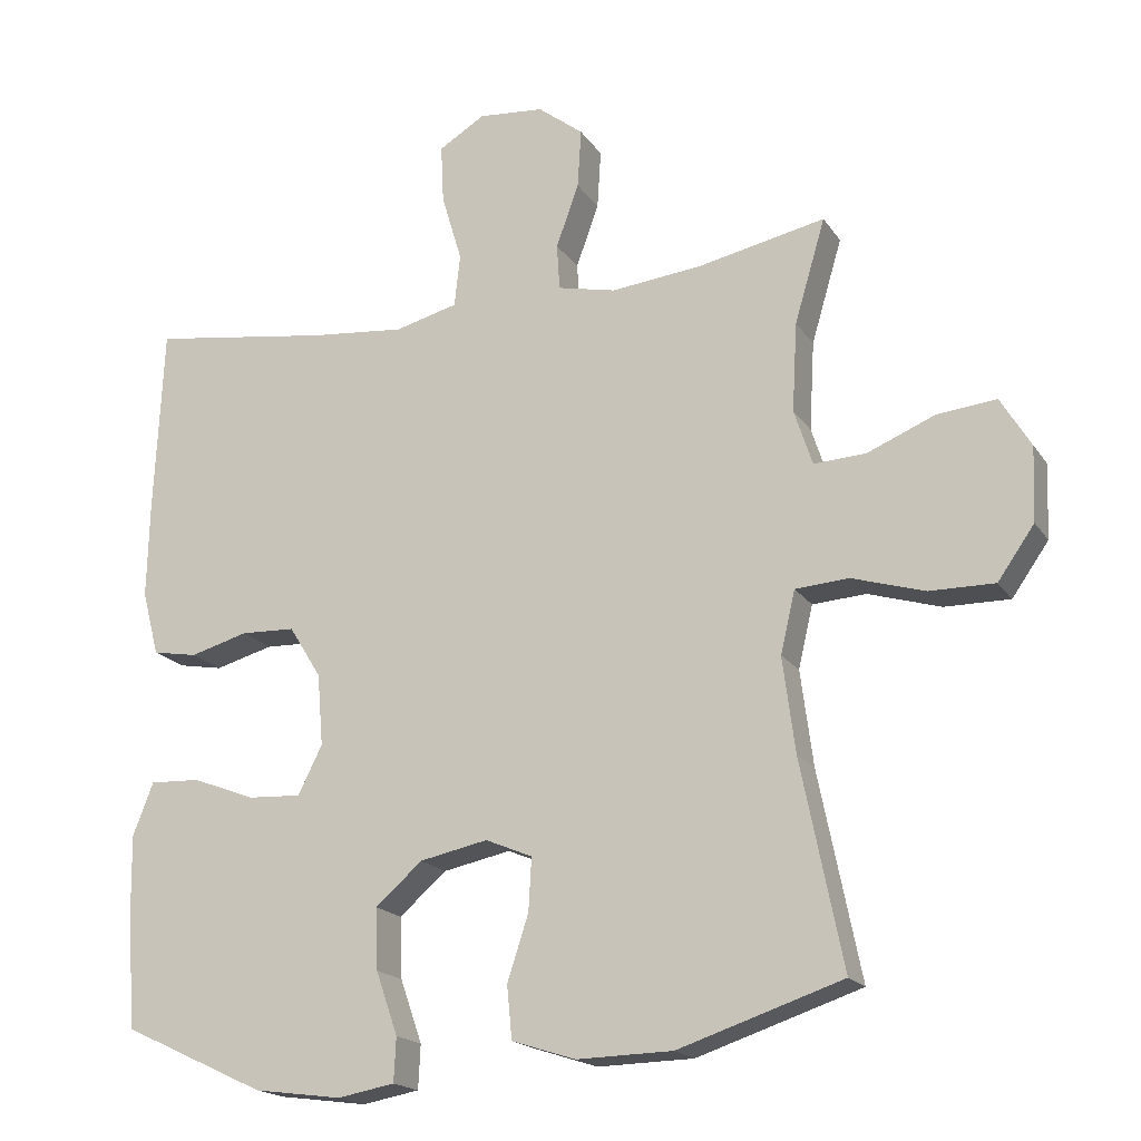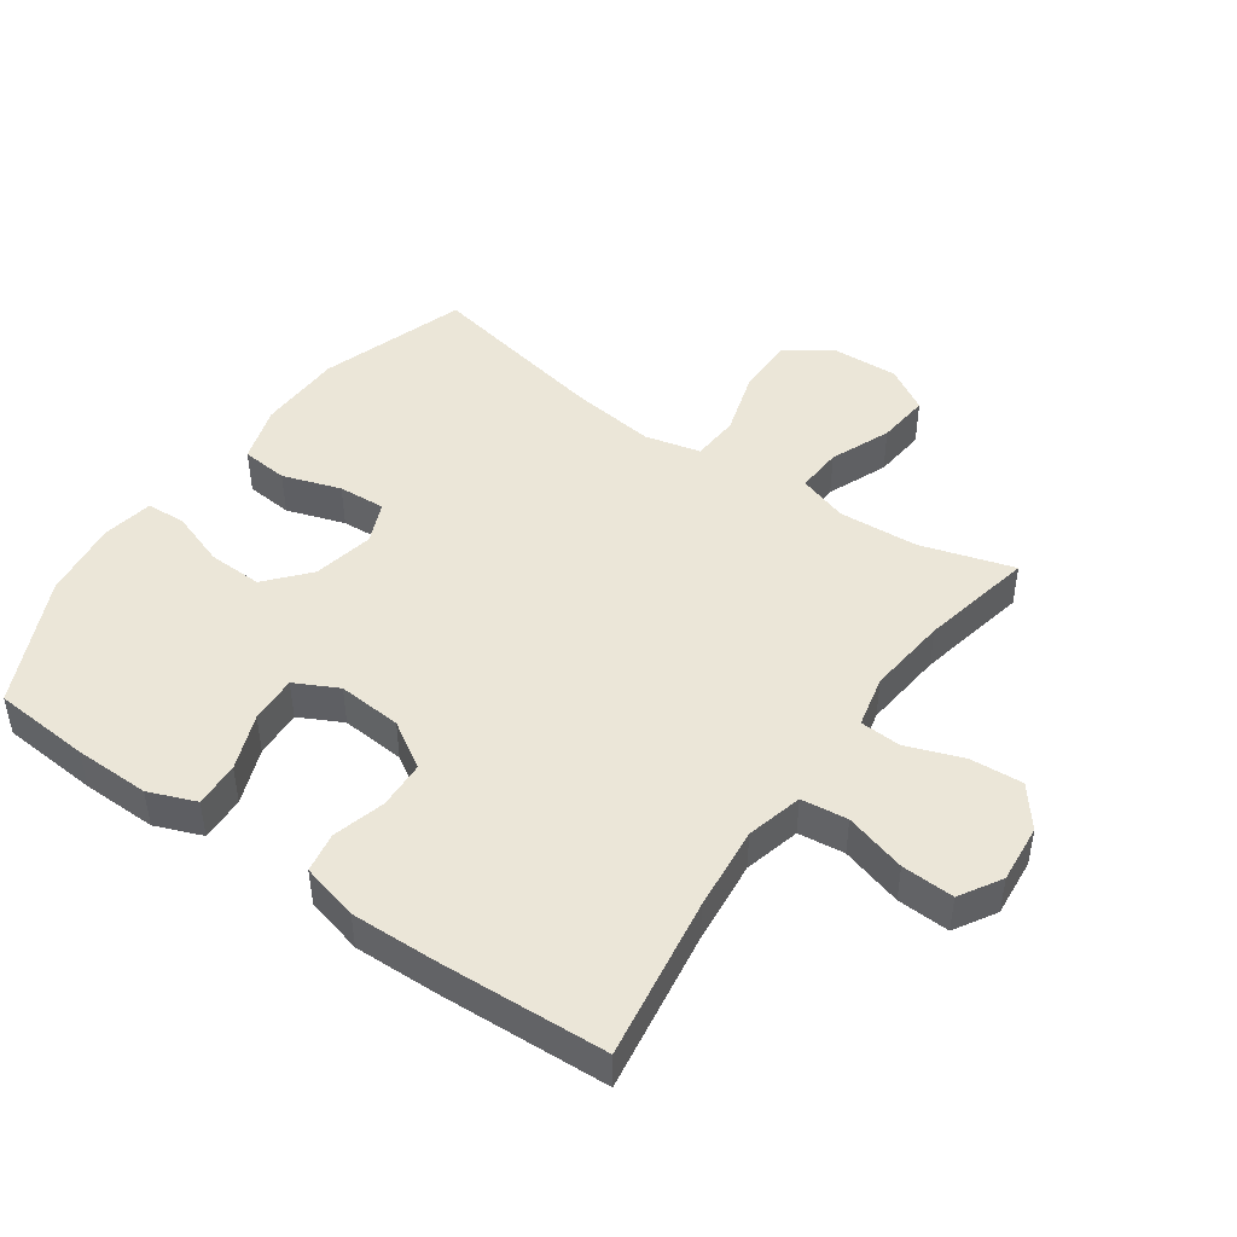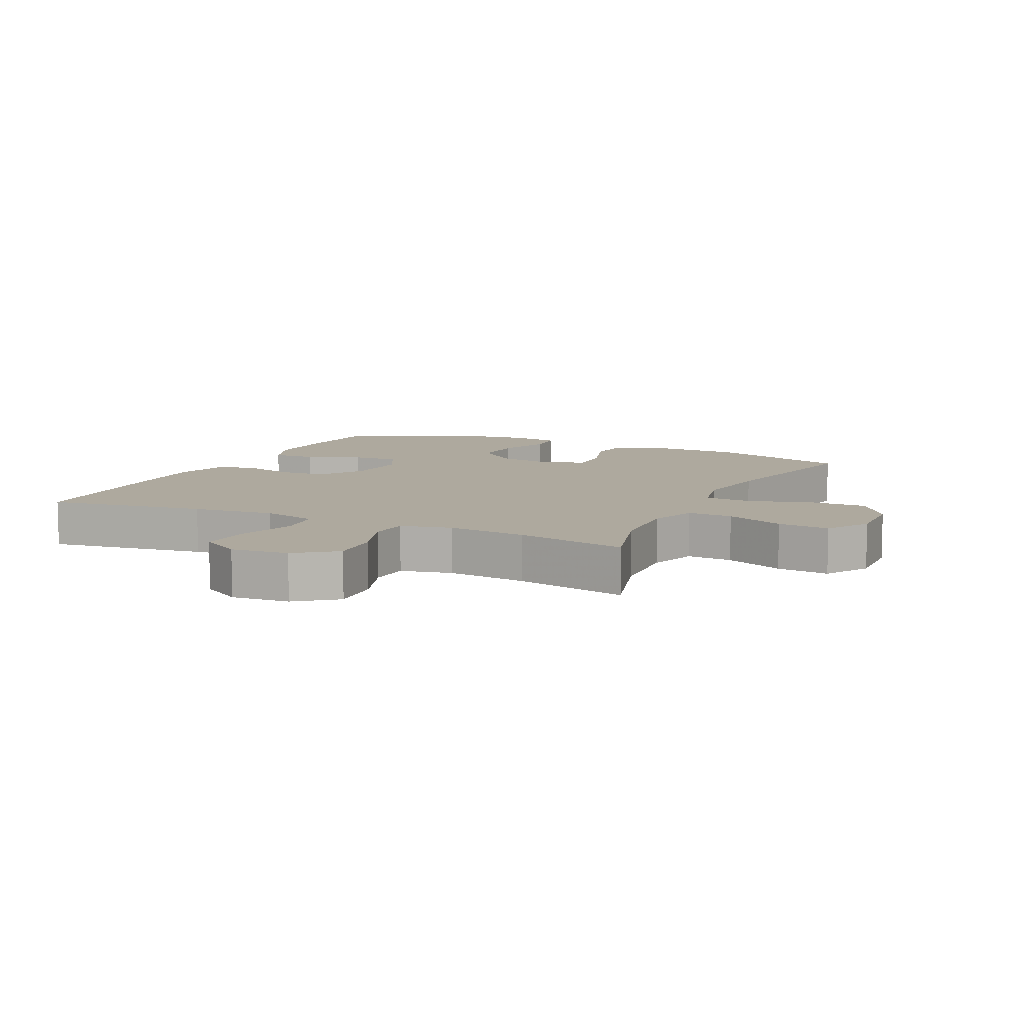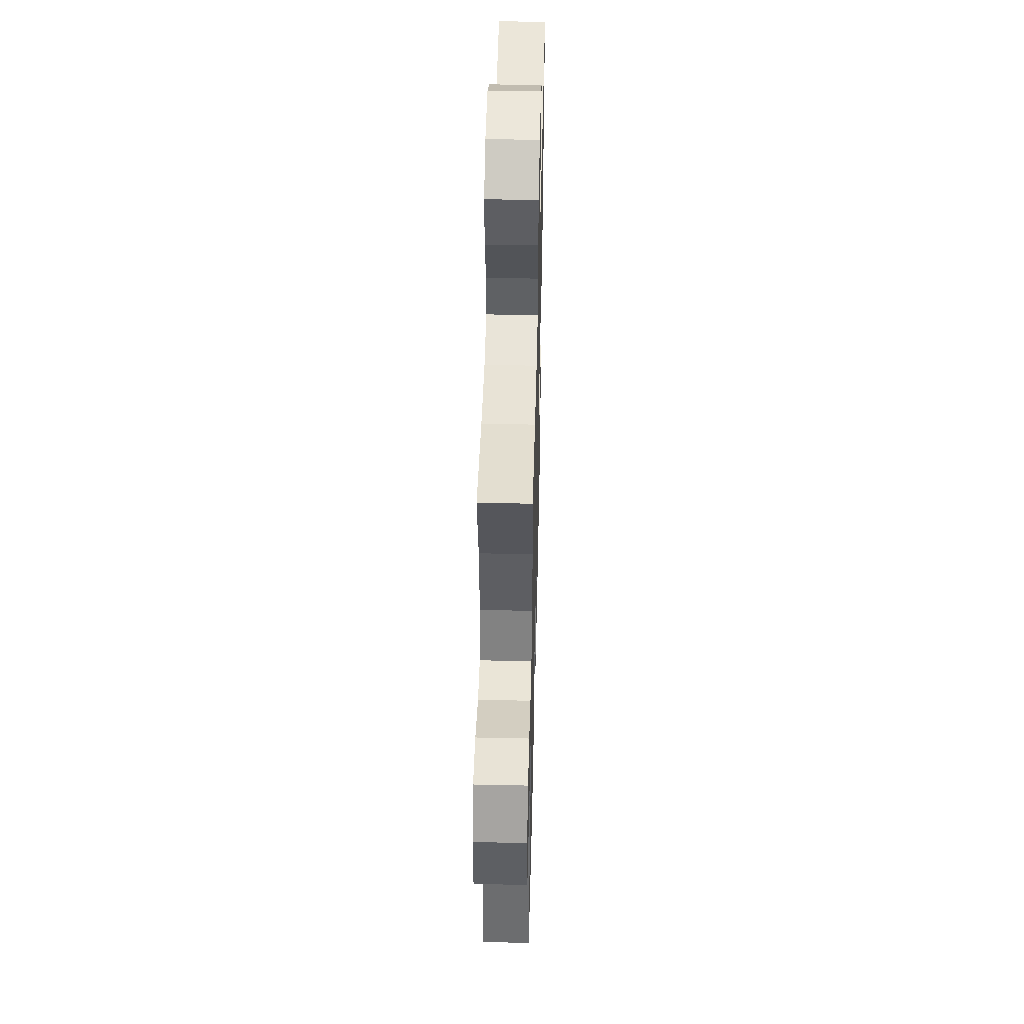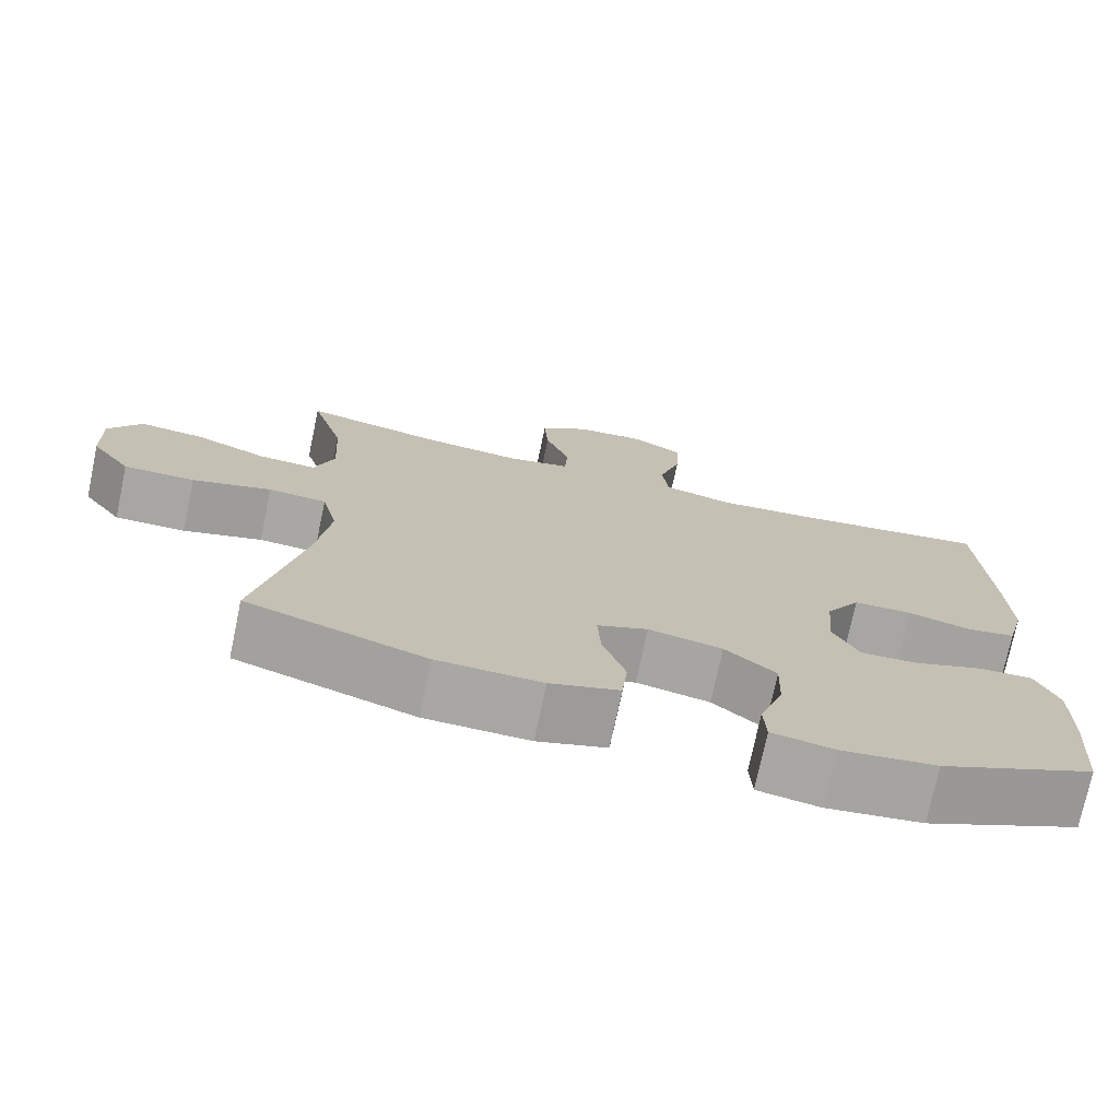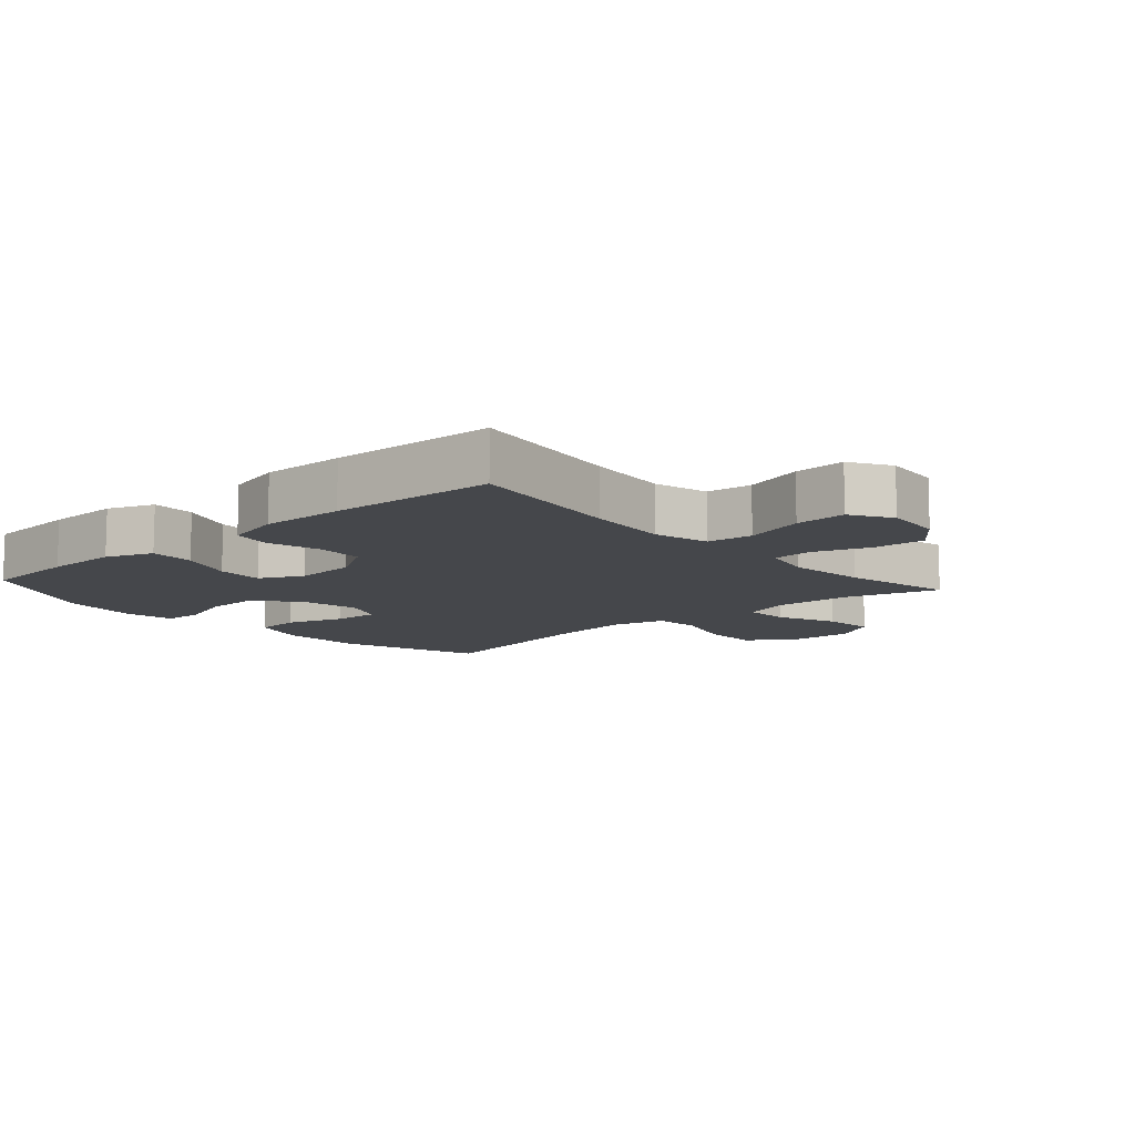
<metadata>
{"format":"obj","ext":"obj","renderer":"f3d","projection":"perspective","resolution":1024,"background":"white","views":[{"elev":-18.4,"azim":23.4,"up":"+Z"},{"elev":46.1,"azim":-55.1,"up":"+Y"},{"elev":9.0,"azim":25.5,"up":"+Y"},{"elev":47.4,"azim":91.4,"up":"+Z"},{"elev":-74.4,"azim":168.1,"up":"+Z"},{"elev":-10.5,"azim":-48.4,"up":"+Y"}]}
</metadata>
<code>
v 0.5 0.07 0.5
v 0.458 0.07 0.358
v 0.451 0.07 0.236
v 0.476 0.07 0.16
v 0.547 0.07 0.164
v 0.639 0.07 0.202
v 0.72 0.07 0.21
v 0.761 0.07 0.142
v 0.757 0.07 0.041
v 0.707 0.07 -0.03
v 0.618 0.07 -0.029
v 0.519 0.07 0.001
v 0.446 0.07 -0.004
v 0.426 0.07 -0.089
v 0.443 0.07 -0.219
v 0.5 0.07 -0.5
v 0.276 0.07 -0.574
v 0.145 0.07 -0.577
v 0.058 0.07 -0.549
v 0.051 0.07 -0.477
v 0.08 0.07 -0.388
v 0.084 0.07 -0.316
v 0.02 0.07 -0.289
v -0.073 0.07 -0.308
v -0.137 0.07 -0.364
v -0.134 0.07 -0.447
v -0.104 0.07 -0.533
v -0.107 0.07 -0.593
v -0.185 0.07 -0.607
v -0.305 0.07 -0.591
v -0.5 0.07 -0.5
v -0.512 0.07 -0.35
v -0.514 0.07 -0.235
v -0.486 0.07 -0.163
v -0.417 0.07 -0.166
v -0.331 0.07 -0.199
v -0.258 0.07 -0.203
v -0.225 0.07 -0.137
v -0.233 0.07 -0.039
v -0.277 0.07 0.032
v -0.351 0.07 0.035
v -0.431 0.07 0.013
v -0.492 0.07 0.024
v -0.515 0.07 0.112
v -0.512 0.07 0.242
v -0.5 0.07 0.5
v -0.252 0.07 0.463
v -0.123 0.07 0.45
v -0.037 0.07 0.472
v -0.029 0.07 0.543
v -0.057 0.07 0.637
v -0.061 0.07 0.717
v 0.002 0.07 0.755
v 0.092 0.07 0.747
v 0.154 0.07 0.699
v 0.149 0.07 0.618
v 0.118 0.07 0.532
v 0.122 0.07 0.469
v 0.202 0.07 0.451
v 0.326 0.07 0.464
v 0.5 0 0.5
v 0.458 0 0.358
v 0.451 0 0.236
v 0.476 0 0.16
v 0.547 0 0.164
v 0.639 0 0.202
v 0.72 0 0.21
v 0.761 0 0.142
v 0.757 0 0.041
v 0.707 0 -0.03
v 0.618 0 -0.029
v 0.519 0 0.001
v 0.446 0 -0.004
v 0.426 0 -0.089
v 0.443 0 -0.219
v 0.5 0 -0.5
v 0.276 0 -0.574
v 0.145 0 -0.577
v 0.058 0 -0.549
v 0.051 0 -0.477
v 0.08 0 -0.388
v 0.084 0 -0.316
v 0.02 0 -0.289
v -0.073 0 -0.308
v -0.137 0 -0.364
v -0.134 0 -0.447
v -0.104 0 -0.533
v -0.107 0 -0.593
v -0.185 0 -0.607
v -0.305 0 -0.591
v -0.5 0 -0.5
v -0.512 0 -0.35
v -0.514 0 -0.235
v -0.486 0 -0.163
v -0.417 0 -0.166
v -0.331 0 -0.199
v -0.258 0 -0.203
v -0.225 0 -0.137
v -0.233 0 -0.039
v -0.277 0 0.032
v -0.351 0 0.035
v -0.431 0 0.013
v -0.492 0 0.024
v -0.515 0 0.112
v -0.512 0 0.242
v -0.5 0 0.5
v -0.252 0 0.463
v -0.123 0 0.45
v -0.037 0 0.472
v -0.029 0 0.543
v -0.057 0 0.637
v -0.061 0 0.717
v 0.002 0 0.755
v 0.092 0 0.747
v 0.154 0 0.699
v 0.149 0 0.618
v 0.118 0 0.532
v 0.122 0 0.469
v 0.202 0 0.451
v 0.326 0 0.464
f 55 56 57
f 54 55 57
f 53 54 57
f 52 53 57
f 51 52 57
f 50 51 57
f 49 50 57 58
f 48 49 58 59
f 45 46 47
f 44 45 47
f 43 44 47
f 42 43 47
f 41 42 47
f 40 41 47 48
f 39 40 48 59
f 34 35 36
f 33 34 36
f 32 33 36
f 31 32 36
f 30 31 36
f 29 30 36
f 28 29 36
f 27 28 36
f 26 27 36
f 25 26 36 37
f 24 25 37 38
f 19 20 21
f 18 19 21
f 17 18 21
f 16 17 21
f 15 16 21
f 14 15 21 22
f 13 14 22 23
f 10 11 12
f 9 10 12
f 8 9 12
f 7 8 12
f 6 7 12
f 5 6 12
f 4 5 12 13
f 39 59 60
f 38 39 60
f 24 38 60
f 23 24 60
f 13 23 60
f 4 13 60
f 3 4 60
f 60 1 2
f 2 3 60
f 117 116 115
f 117 115 114
f 117 114 113
f 117 113 112
f 117 112 111
f 117 111 110
f 118 117 110 109
f 119 118 109 108
f 107 106 105
f 107 105 104
f 107 104 103
f 107 103 102
f 107 102 101
f 108 107 101 100
f 119 108 100 99
f 96 95 94
f 96 94 93
f 96 93 92
f 96 92 91
f 96 91 90
f 96 90 89
f 96 89 88
f 96 88 87
f 96 87 86
f 97 96 86 85
f 98 97 85 84
f 81 80 79
f 81 79 78
f 81 78 77
f 81 77 76
f 81 76 75
f 82 81 75 74
f 83 82 74 73
f 72 71 70
f 72 70 69
f 72 69 68
f 72 68 67
f 72 67 66
f 72 66 65
f 73 72 65 64
f 120 119 99
f 120 99 98
f 120 98 84
f 120 84 83
f 120 83 73
f 120 73 64
f 120 64 63
f 62 61 120
f 120 63 62
f 1 61 62 2
f 2 62 63 3
f 3 63 64 4
f 4 64 65 5
f 5 65 66 6
f 6 66 67 7
f 7 67 68 8
f 8 68 69 9
f 9 69 70 10
f 10 70 71 11
f 11 71 72 12
f 12 72 73 13
f 13 73 74 14
f 14 74 75 15
f 15 75 76 16
f 16 76 77 17
f 17 77 78 18
f 18 78 79 19
f 19 79 80 20
f 20 80 81 21
f 21 81 82 22
f 22 82 83 23
f 23 83 84 24
f 24 84 85 25
f 25 85 86 26
f 26 86 87 27
f 27 87 88 28
f 28 88 89 29
f 29 89 90 30
f 30 90 91 31
f 31 91 92 32
f 32 92 93 33
f 33 93 94 34
f 34 94 95 35
f 35 95 96 36
f 36 96 97 37
f 37 97 98 38
f 38 98 99 39
f 39 99 100 40
f 40 100 101 41
f 41 101 102 42
f 42 102 103 43
f 43 103 104 44
f 44 104 105 45
f 45 105 106 46
f 46 106 107 47
f 47 107 108 48
f 48 108 109 49
f 49 109 110 50
f 50 110 111 51
f 51 111 112 52
f 52 112 113 53
f 53 113 114 54
f 54 114 115 55
f 55 115 116 56
f 56 116 117 57
f 57 117 118 58
f 58 118 119 59
f 59 119 120 60
f 60 120 61 1

</code>
